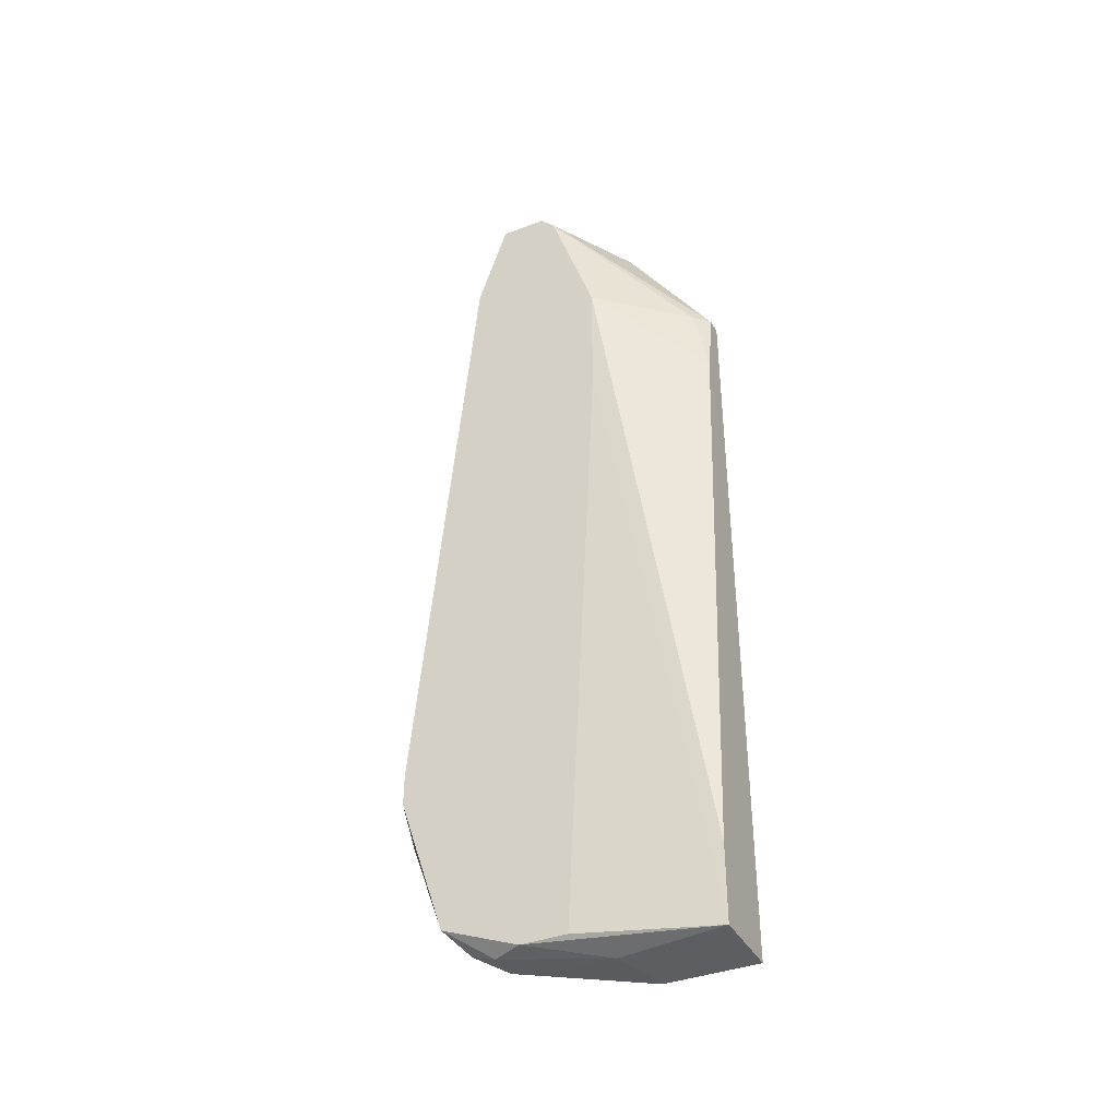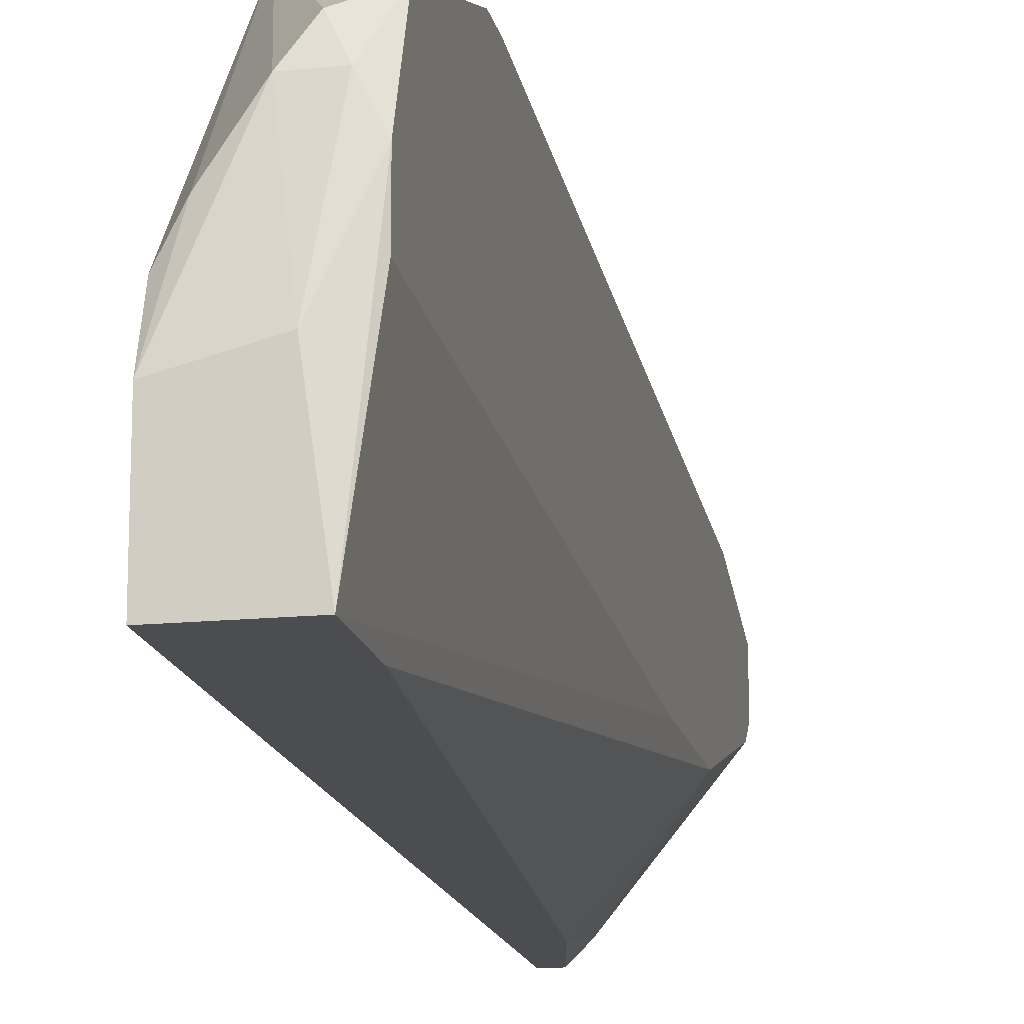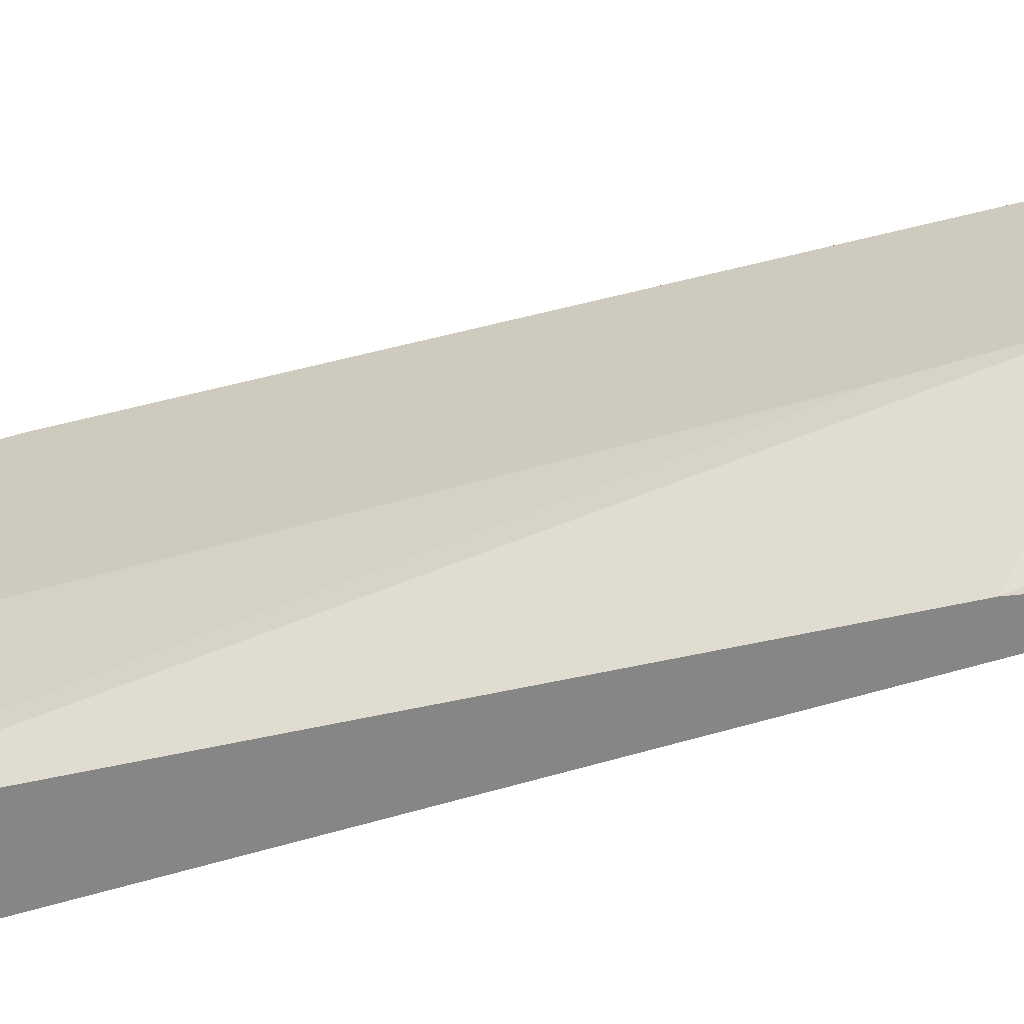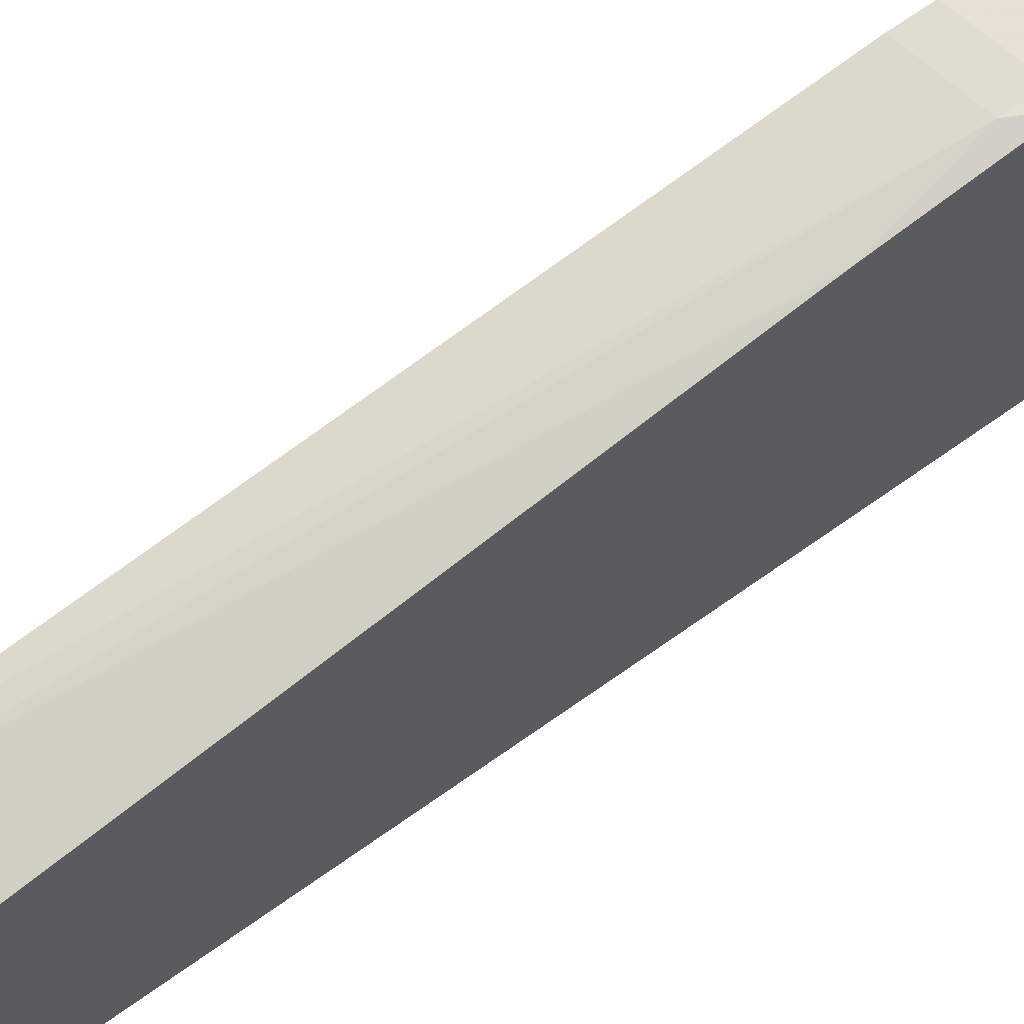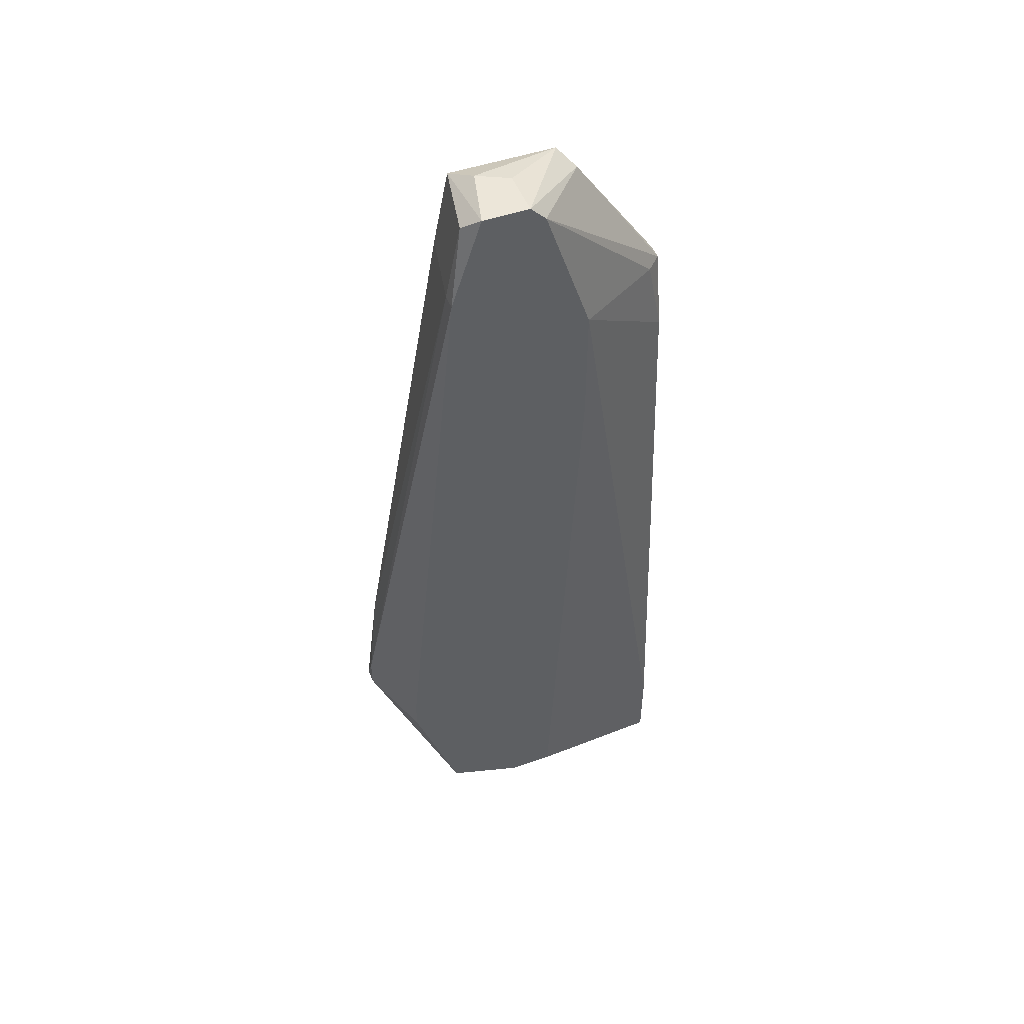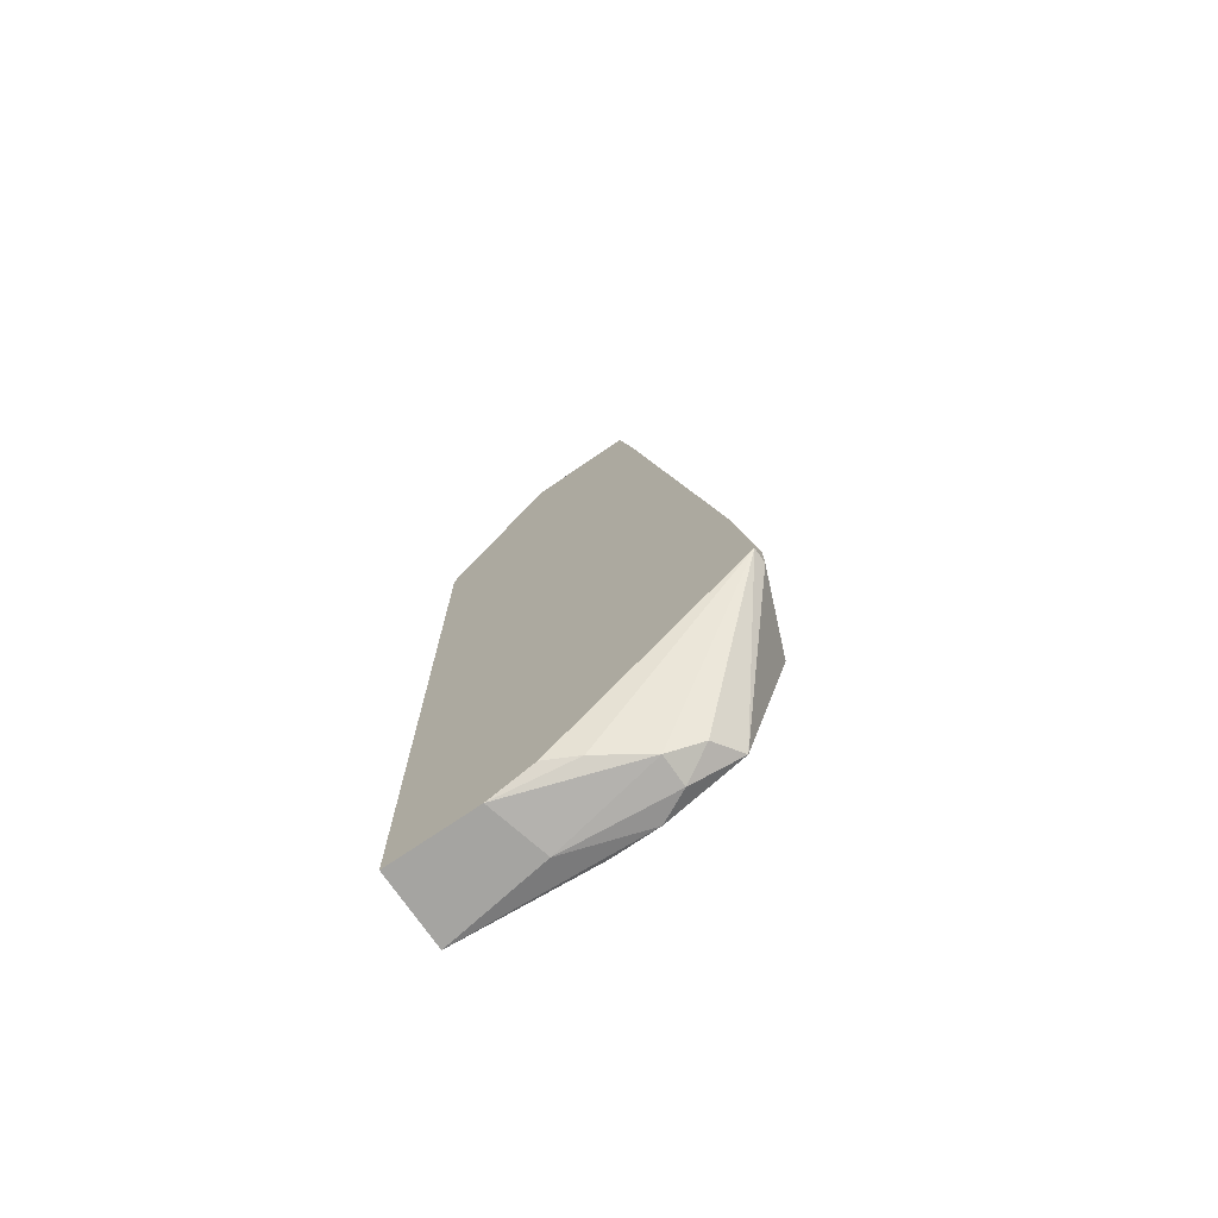
<metadata>
{"format":"obj","ext":"obj","renderer":"f3d","projection":"perspective","resolution":1024,"background":"white","views":[{"elev":-38.4,"azim":-64.2,"up":"+Z"},{"elev":-16.0,"azim":-168.4,"up":"+Y"},{"elev":-62.2,"azim":-73.1,"up":"+Y"},{"elev":66.5,"azim":54.2,"up":"+Y"},{"elev":49.3,"azim":-110.9,"up":"+Z"},{"elev":-73.2,"azim":124.4,"up":"+Z"}]}
</metadata>
<code>
v 0.001521 -0.000208 0.02309
v 0.001521 0.02392 0.05281
v 0.001521 0.001651 0.03237
v -0.000335 0.02022 0.05281
v -0.000335 0.02578 -0.05675
v -0.002191 0.01279 -0.05861
v -0.002191 0.02949 -0.05489
v 0.005236 0.02764 0.04166
v 0.005236 0.02578 0.05093
v 0.005236 0.01279 0.05093
v 0.005236 0.03878 -0.02146
v 0.005236 0.01651 -0.05675
v 0.005236 -0.000208 -0.05861
v 0.005236 -0.000208 0.03237
v 0.005236 0.04064 -0.03632
v 0.005236 0.01094 -0.05861
v -0.004049 0.02764 0.05093
v -0.004049 0.02578 -0.05675
v -0.004049 0.02949 0.04166
v -0.004049 -0.000208 -0.05861
v -0.004049 -0.000208 -0.04932
v 0.003378 0.02022 -0.05675
v 0.003378 -0.000208 0.03237
v 0.003378 0.04064 -0.03632
v 0.003378 0.04064 -0.03261
v 0.003378 0.01094 0.04908
v -0.005906 0.03692 -0.03632
v -0.005906 0.03692 -0.03261
v -0.005906 0.01836 0.05093
v -0.005906 0.03135 -0.05304
v -0.005906 0.02022 0.05281
v -0.005906 0.02207 -0.05675
v -0.005906 0.02578 0.05281
v -0.005906 0.01279 0.01937
v -0.005906 0.01279 0.03424
v -0.005906 0.01651 -0.05675
v -0.005906 0.02949 0.04166
f 18 6 32
f 20 13 14
f 13 15 14
f 14 15 9
f 37 30 29
f 30 37 28
f 29 30 35
f 20 14 1
f 35 30 36
f 14 9 10
f 37 29 33
f 28 37 25
f 15 22 5
f 13 20 16
f 15 13 16
f 5 22 16
f 35 20 21
f 20 1 21
f 1 35 21
f 1 14 23
f 9 15 11
f 15 25 11
f 11 25 19
f 25 37 19
f 14 10 26
f 29 23 26
f 23 14 26
f 16 20 6
f 5 16 6
f 30 28 27
f 28 25 27
f 5 6 18
f 30 15 7
f 15 5 7
f 18 30 7
f 5 18 7
f 37 33 17
f 33 9 17
f 19 37 17
f 9 19 17
f 29 35 3
f 35 1 3
f 23 29 3
f 1 23 3
f 15 30 24
f 25 15 24
f 30 27 24
f 27 25 24
f 33 29 31
f 26 10 31
f 29 26 31
f 10 4 31
f 4 33 31
f 9 11 8
f 11 19 8
f 19 9 8
f 22 15 12
f 15 16 12
f 16 22 12
f 10 9 2
f 9 33 2
f 4 10 2
f 33 4 2
f 20 35 34
f 36 20 34
f 35 36 34
f 20 36 32
f 36 30 32
f 6 20 32
f 30 18 32

</code>
